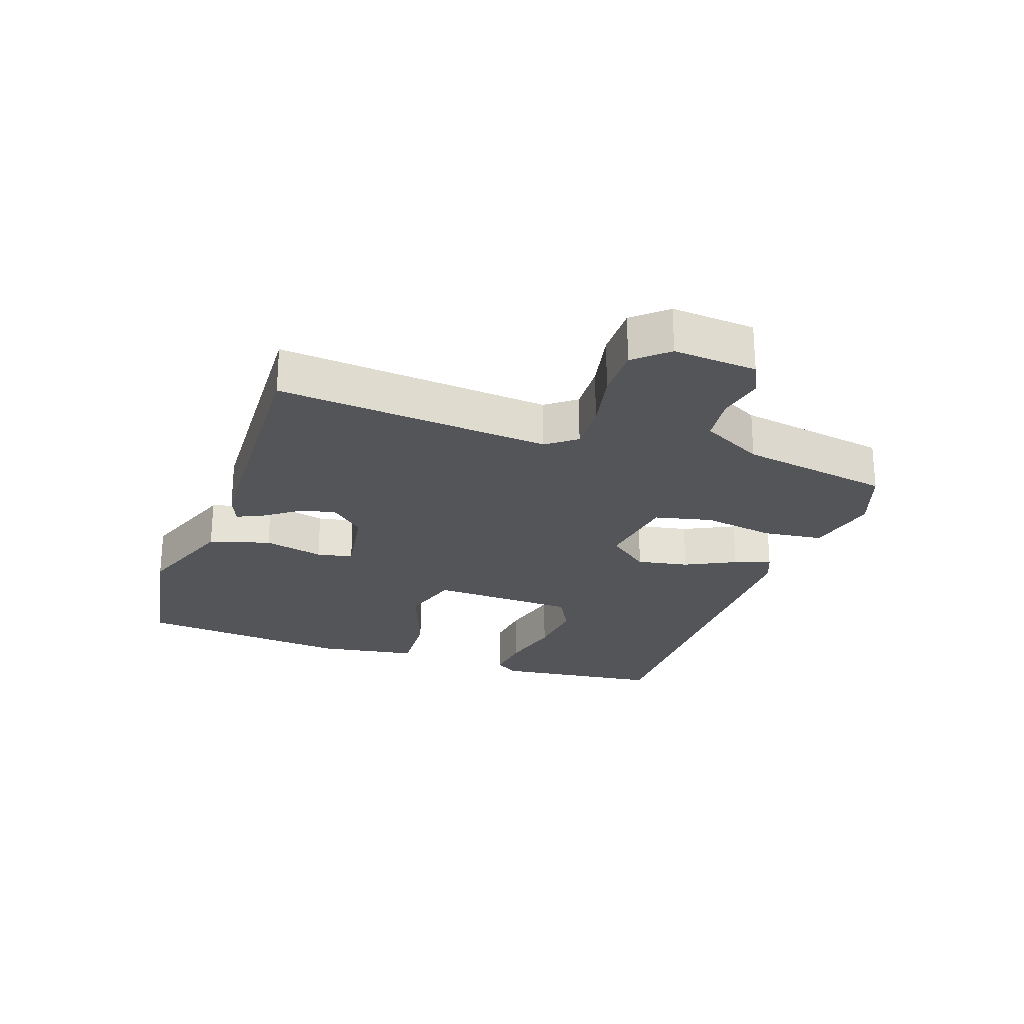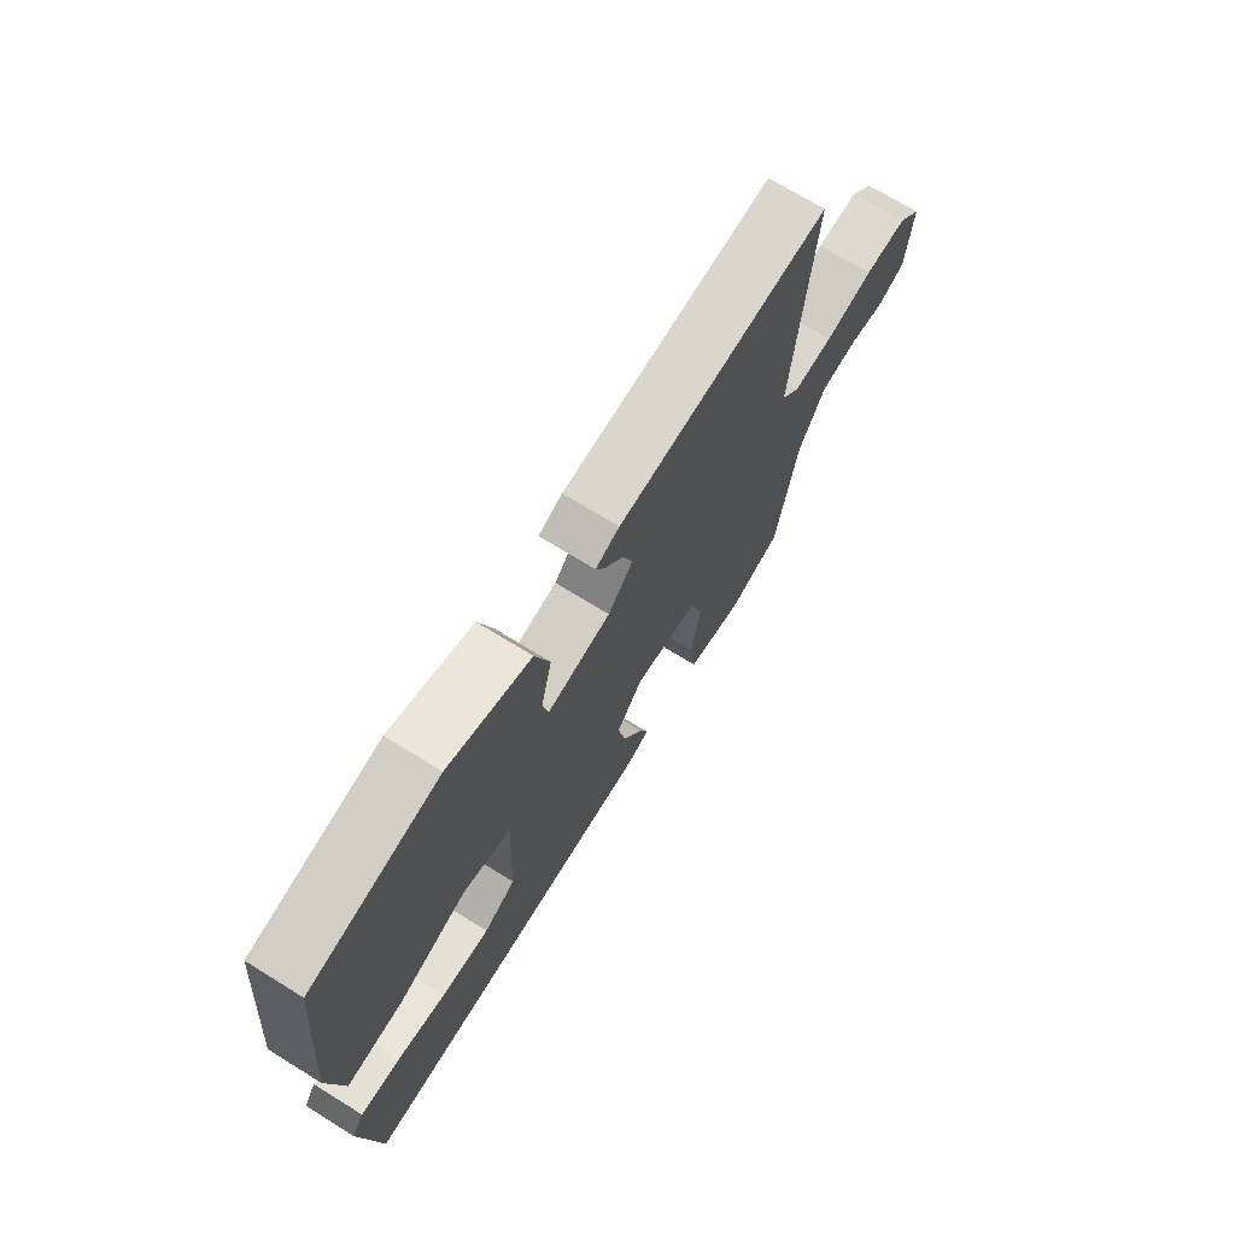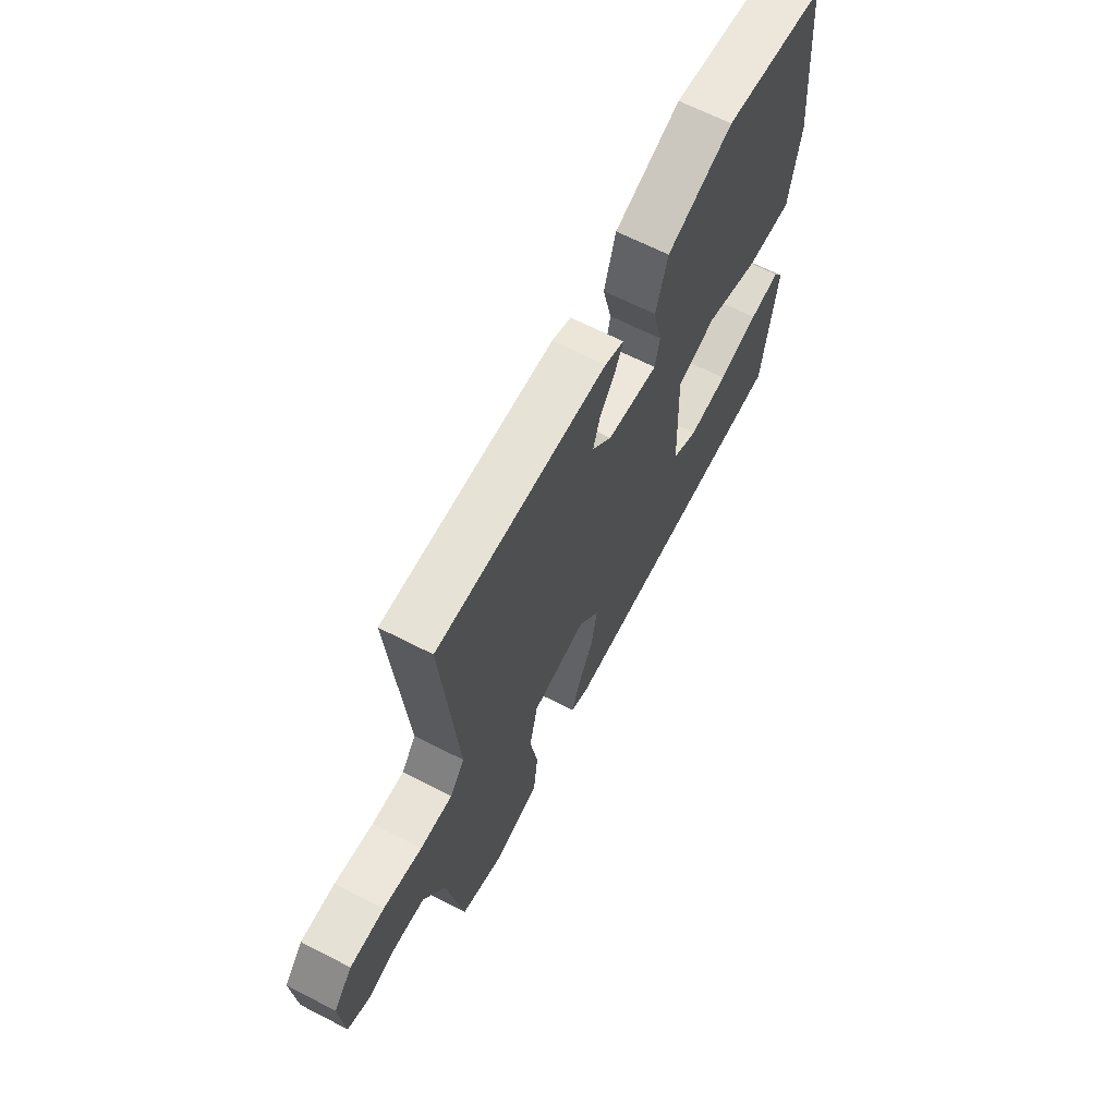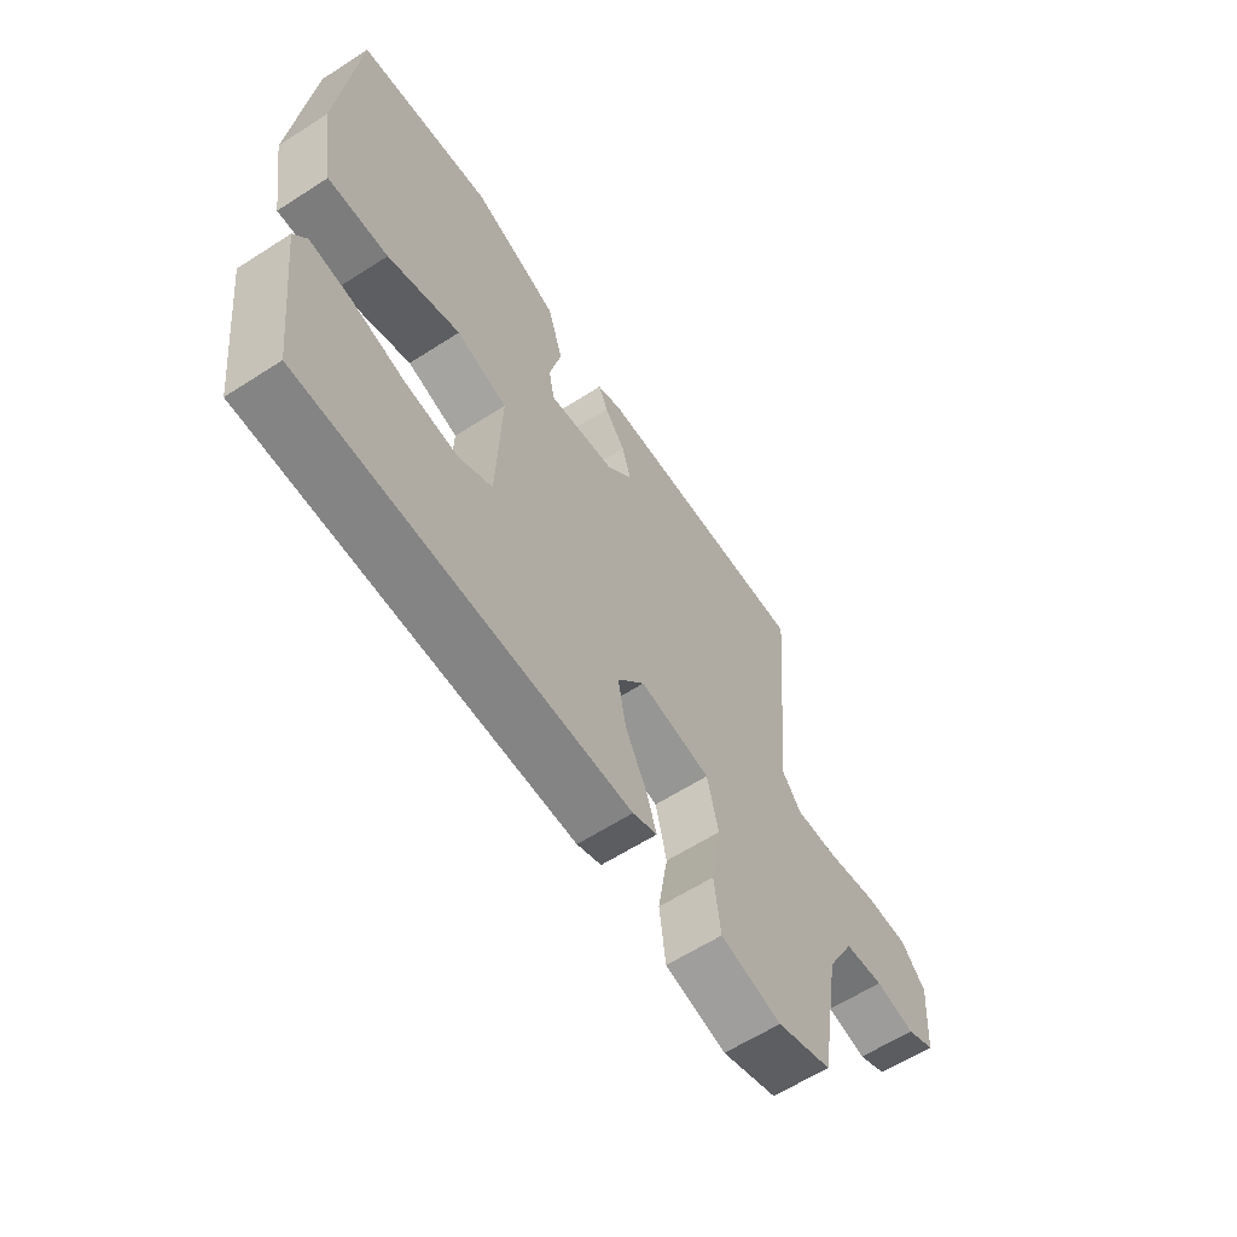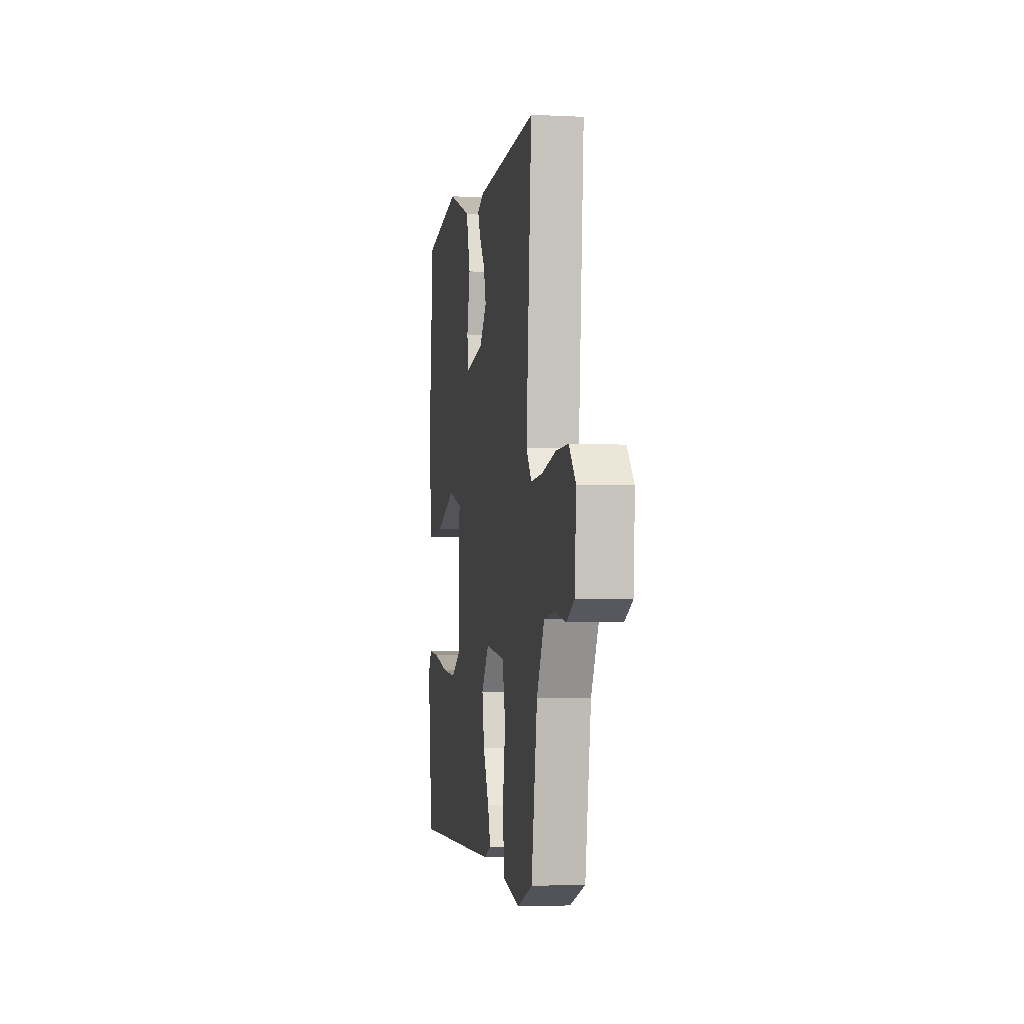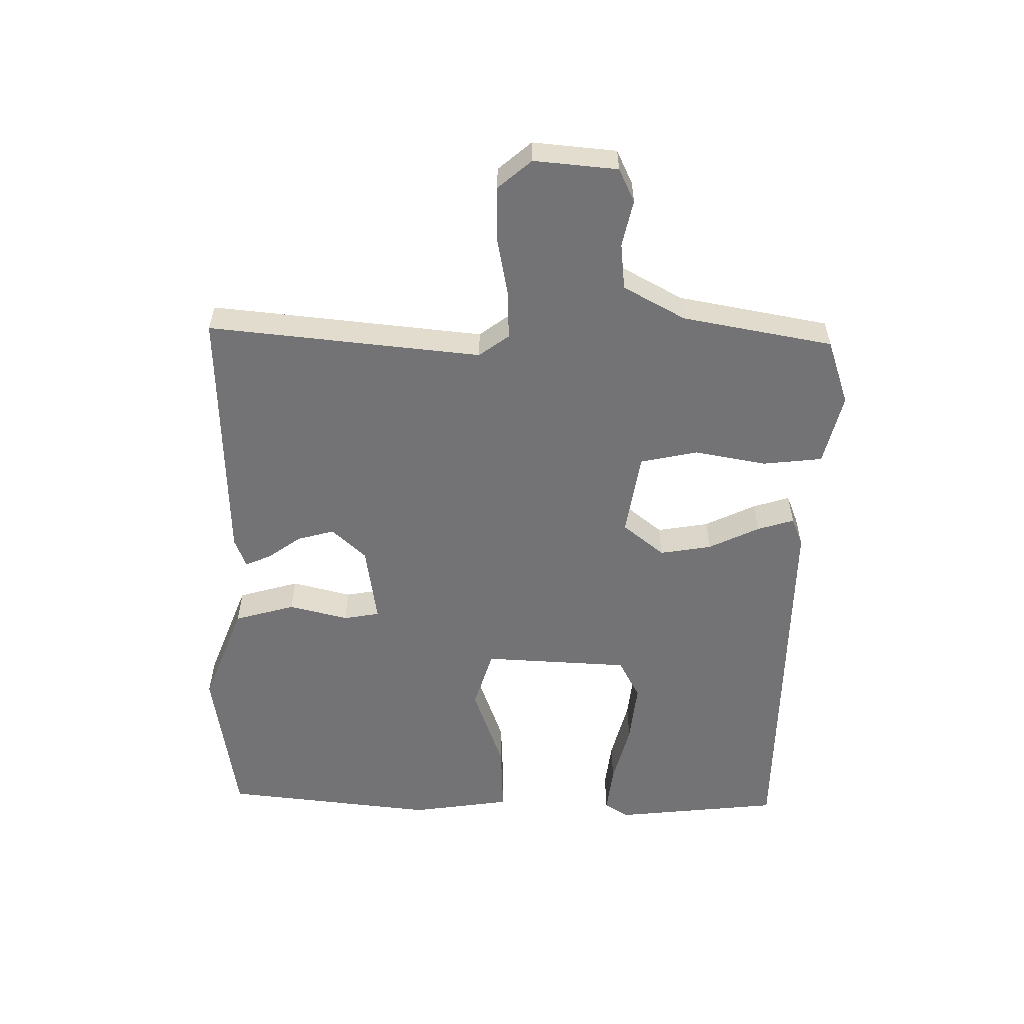
<metadata>
{"format":"obj","ext":"obj","renderer":"f3d","projection":"perspective","resolution":1024,"background":"white","views":[{"elev":-24.6,"azim":70.7,"up":"+Y"},{"elev":71.2,"azim":-58.3,"up":"+Z"},{"elev":65.7,"azim":117.3,"up":"+Z"},{"elev":-61.6,"azim":-56.8,"up":"+Z"},{"elev":-3.7,"azim":80.6,"up":"+Z"},{"elev":-56.0,"azim":88.3,"up":"+Y"}]}
</metadata>
<code>
v 0.5 0.07 0.5
v 0.463 0.07 0.066
v 0.499 0.07 0.019
v 0.578 0.07 0.023
v 0.673 0.07 0.043
v 0.757 0.07 0.044
v 0.803 0.07 -0.008
v 0.793 0.07 -0.141
v 0.74 0.07 -0.167
v 0.666 0.07 -0.152
v 0.592 0.07 -0.161
v 0.54 0.07 -0.26
v 0.5 0.07 -0.5
v 0.396 0.07 -0.537
v 0.281 0.07 -0.511
v 0.269 0.07 -0.416
v 0.288 0.07 -0.301
v 0.267 0.07 -0.21
v 0.133 0.07 -0.191
v 0.081 0.07 -0.258
v 0.096 0.07 -0.34
v 0.136 0.07 -0.42
v 0.155 0.07 -0.478
v 0.109 0.07 -0.497
v -0.5 0.07 -0.5
v -0.533 0.07 -0.234
v -0.509 0.07 -0.196
v -0.432 0.07 -0.204
v -0.331 0.07 -0.228
v -0.233 0.07 -0.237
v -0.169 0.07 -0.202
v -0.161 0.07 0.031
v -0.257 0.07 0.059
v -0.393 0.07 0.008
v -0.506 0.07 0.001
v -0.532 0.07 0.16
v -0.5 0.07 0.5
v -0.247 0.07 0.543
v -0.084 0.07 0.483
v -0.055 0.07 0.387
v -0.077 0.07 0.292
v -0.066 0.07 0.235
v 0.06 0.07 0.256
v 0.109 0.07 0.311
v 0.092 0.07 0.369
v 0.053 0.07 0.422
v 0.035 0.07 0.462
v 0.082 0.07 0.481
v 0.5 0 0.5
v 0.463 0 0.066
v 0.499 0 0.019
v 0.578 0 0.023
v 0.673 0 0.043
v 0.757 0 0.044
v 0.803 0 -0.008
v 0.793 0 -0.141
v 0.74 0 -0.167
v 0.666 0 -0.152
v 0.592 0 -0.161
v 0.54 0 -0.26
v 0.5 0 -0.5
v 0.396 0 -0.537
v 0.281 0 -0.511
v 0.269 0 -0.416
v 0.288 0 -0.301
v 0.267 0 -0.21
v 0.133 0 -0.191
v 0.081 0 -0.258
v 0.096 0 -0.34
v 0.136 0 -0.42
v 0.155 0 -0.478
v 0.109 0 -0.497
v -0.5 0 -0.5
v -0.533 0 -0.234
v -0.509 0 -0.196
v -0.432 0 -0.204
v -0.331 0 -0.228
v -0.233 0 -0.237
v -0.169 0 -0.202
v -0.161 0 0.031
v -0.257 0 0.059
v -0.393 0 0.008
v -0.506 0 0.001
v -0.532 0 0.16
v -0.5 0 0.5
v -0.247 0 0.543
v -0.084 0 0.483
v -0.055 0 0.387
v -0.077 0 0.292
v -0.066 0 0.235
v 0.06 0 0.256
v 0.109 0 0.311
v 0.092 0 0.369
v 0.053 0 0.422
v 0.035 0 0.462
v 0.082 0 0.481
f 48 1 2
f 47 48 2
f 46 47 2
f 45 46 2
f 44 45 2 3
f 43 44 3
f 42 43 3
f 39 40 41
f 38 39 41
f 37 38 41
f 36 37 41
f 35 36 41
f 34 35 41
f 33 34 41
f 32 33 41 42
f 31 32 42 3
f 27 28 29
f 26 27 29
f 25 26 29
f 24 25 29
f 23 24 29
f 22 23 29
f 21 22 29
f 21 29 30
f 20 21 30 31
f 15 16 17
f 14 15 17
f 13 14 17
f 12 13 17
f 11 12 17 18
f 8 9 10
f 7 8 10
f 6 7 10
f 5 6 10
f 4 5 10
f 4 10 11
f 11 18 19
f 4 11 19
f 3 4 19
f 19 20 31
f 3 19 31
f 50 49 96
f 50 96 95
f 50 95 94
f 50 94 93
f 51 50 93 92
f 51 92 91
f 51 91 90
f 89 88 87
f 89 87 86
f 89 86 85
f 89 85 84
f 89 84 83
f 89 83 82
f 89 82 81
f 90 89 81 80
f 51 90 80 79
f 77 76 75
f 77 75 74
f 77 74 73
f 77 73 72
f 77 72 71
f 77 71 70
f 77 70 69
f 78 77 69
f 79 78 69 68
f 65 64 63
f 65 63 62
f 65 62 61
f 65 61 60
f 66 65 60 59
f 58 57 56
f 58 56 55
f 58 55 54
f 58 54 53
f 58 53 52
f 59 58 52
f 67 66 59
f 67 59 52
f 67 52 51
f 79 68 67
f 79 67 51
f 1 49 50 2
f 2 50 51 3
f 3 51 52 4
f 4 52 53 5
f 5 53 54 6
f 6 54 55 7
f 7 55 56 8
f 8 56 57 9
f 9 57 58 10
f 10 58 59 11
f 11 59 60 12
f 12 60 61 13
f 13 61 62 14
f 14 62 63 15
f 15 63 64 16
f 16 64 65 17
f 17 65 66 18
f 18 66 67 19
f 19 67 68 20
f 20 68 69 21
f 21 69 70 22
f 22 70 71 23
f 23 71 72 24
f 24 72 73 25
f 25 73 74 26
f 26 74 75 27
f 27 75 76 28
f 28 76 77 29
f 29 77 78 30
f 30 78 79 31
f 31 79 80 32
f 32 80 81 33
f 33 81 82 34
f 34 82 83 35
f 35 83 84 36
f 36 84 85 37
f 37 85 86 38
f 38 86 87 39
f 39 87 88 40
f 40 88 89 41
f 41 89 90 42
f 42 90 91 43
f 43 91 92 44
f 44 92 93 45
f 45 93 94 46
f 46 94 95 47
f 47 95 96 48
f 48 96 49 1

</code>
